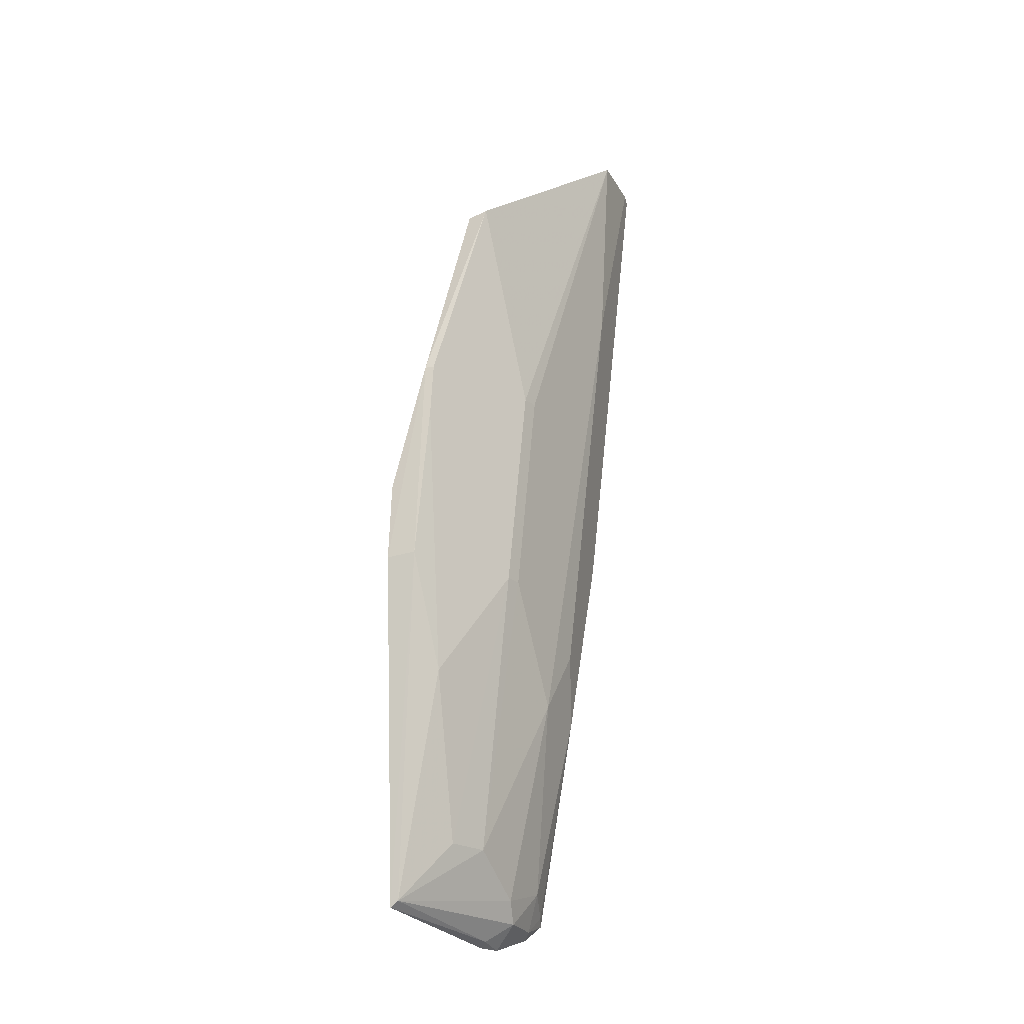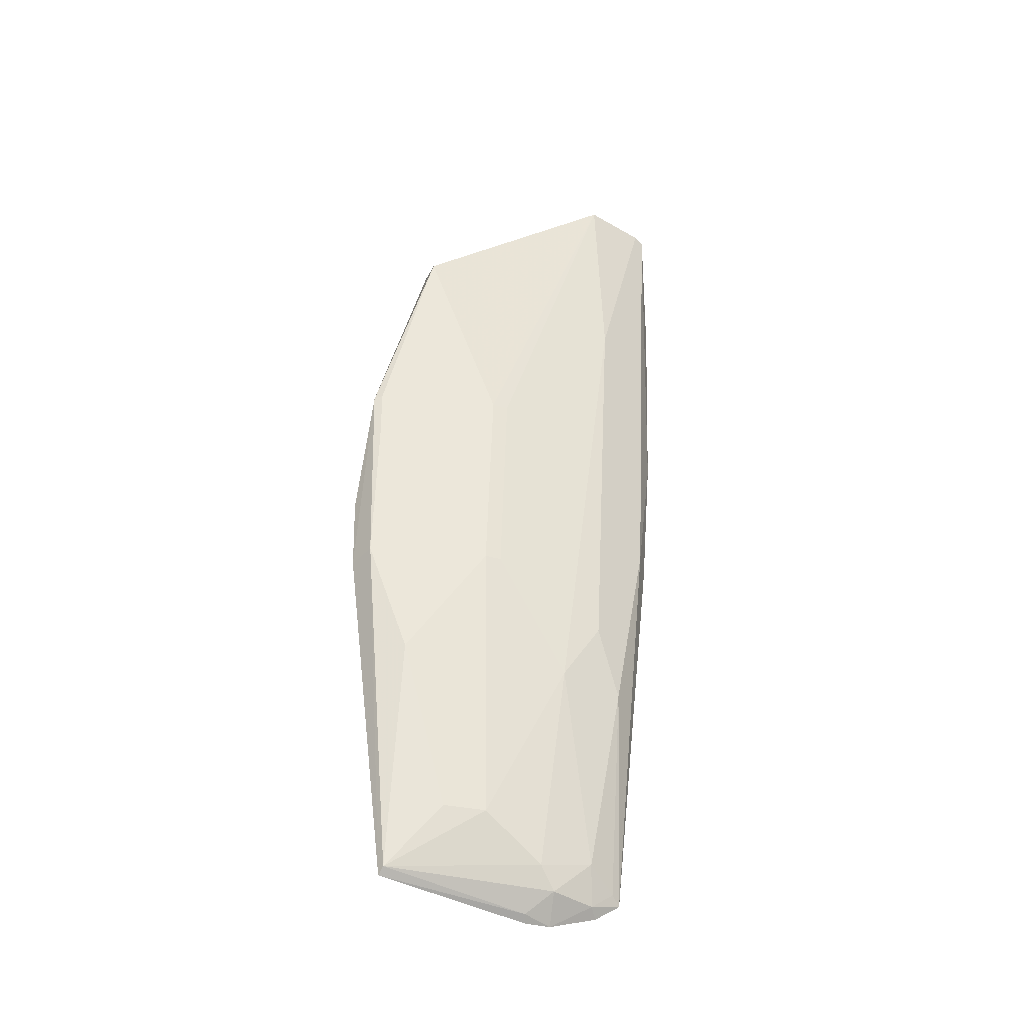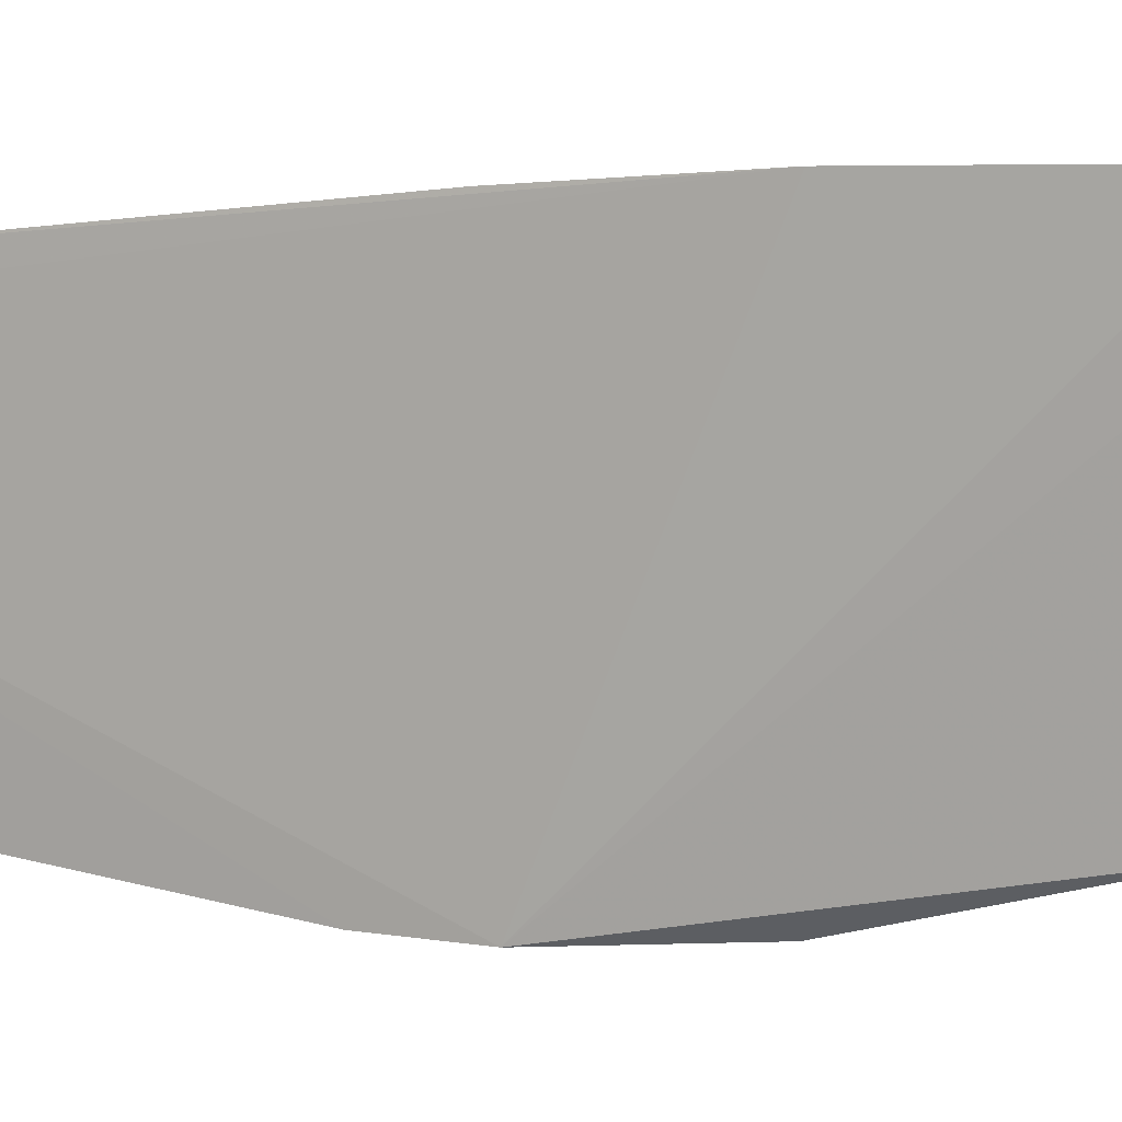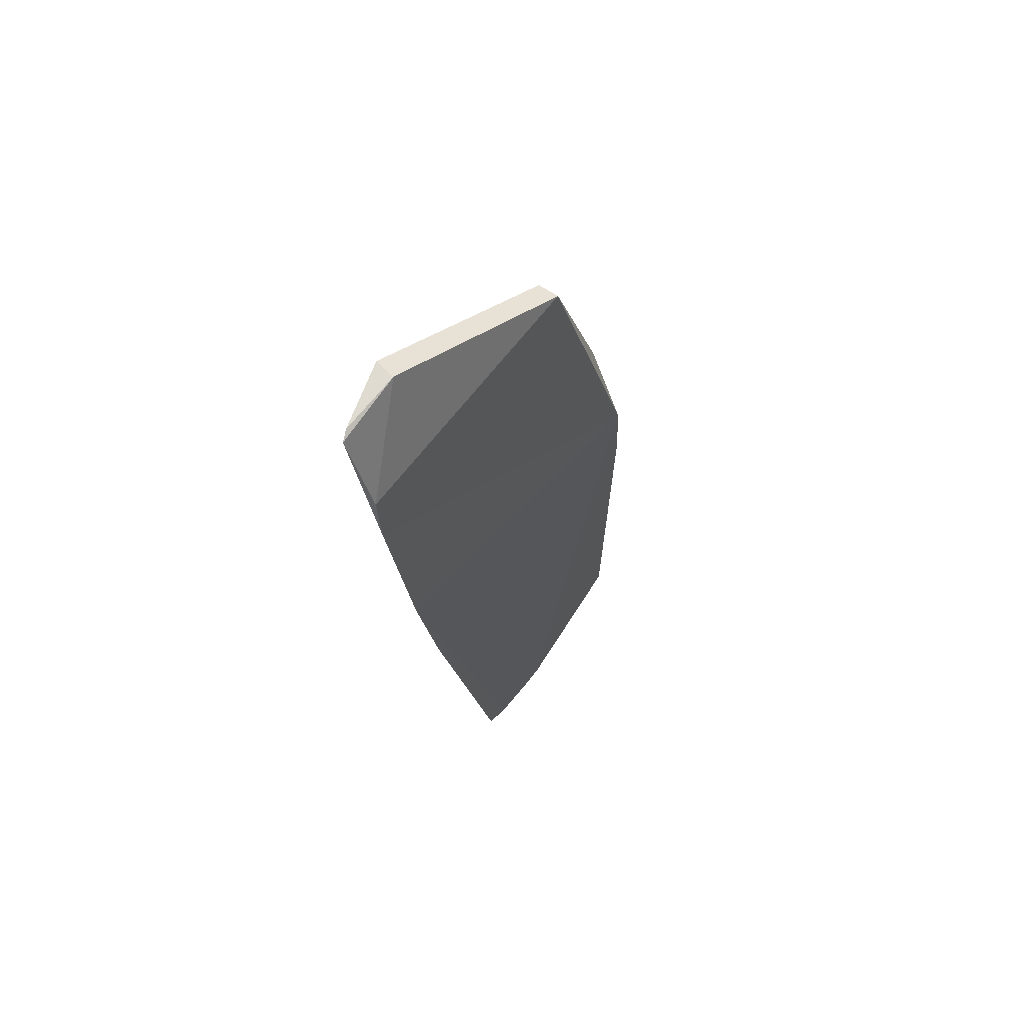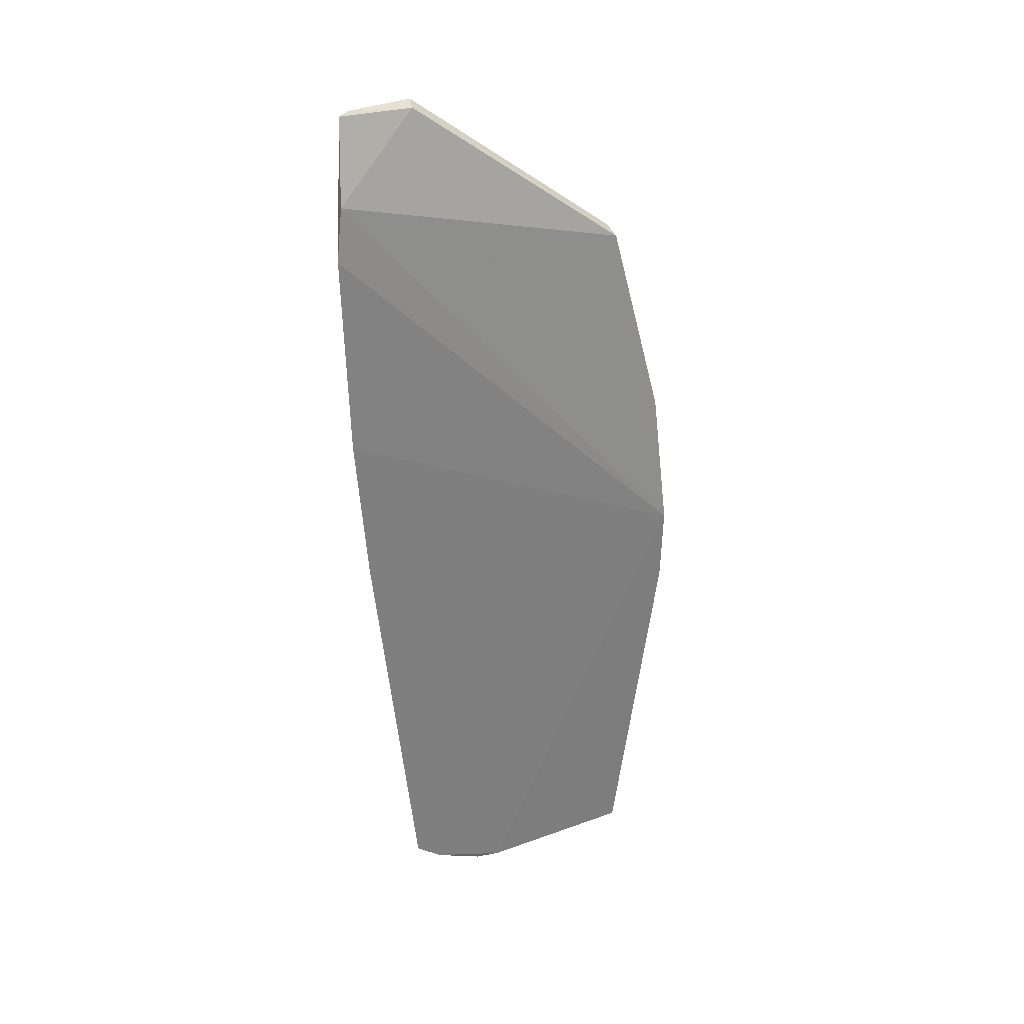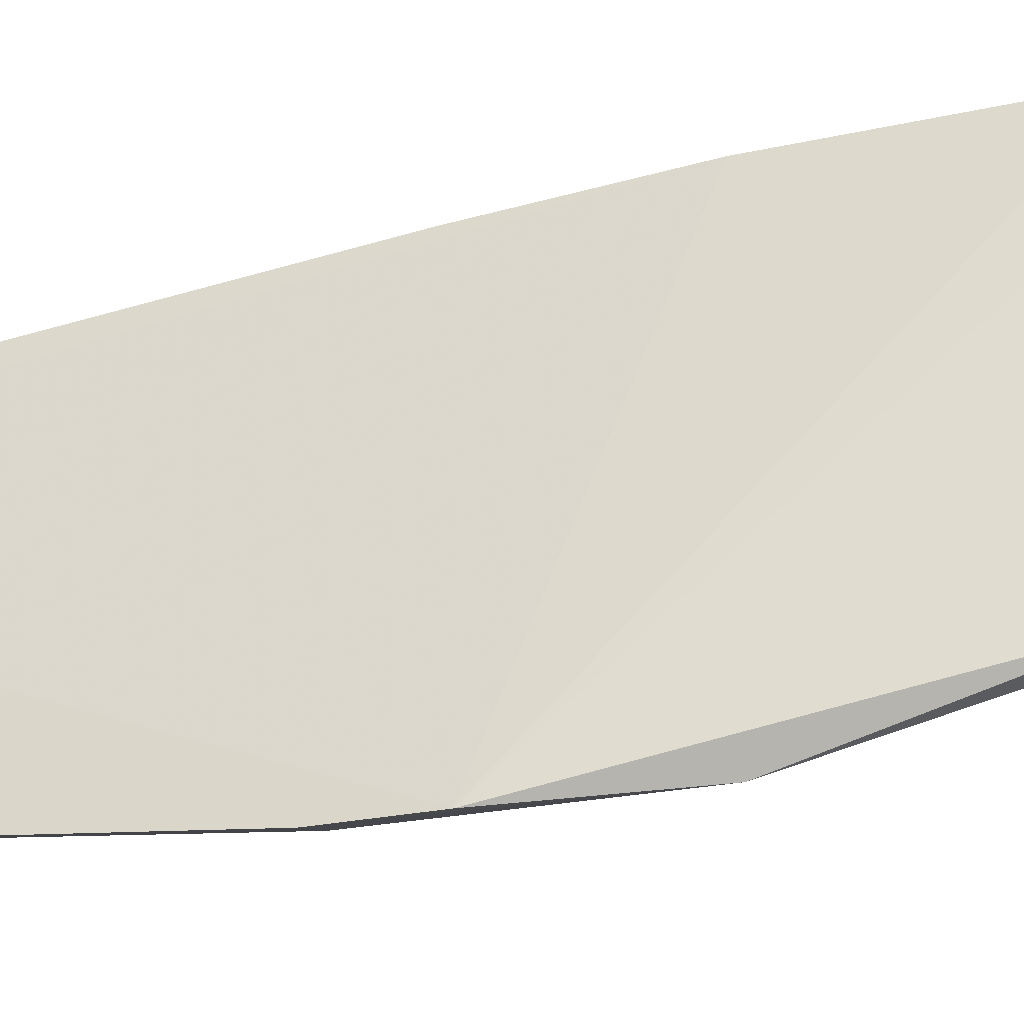
<metadata>
{"format":"obj","ext":"obj","renderer":"f3d","projection":"perspective","resolution":1024,"background":"white","views":[{"elev":-23.8,"azim":42.6,"up":"+Z"},{"elev":-42.4,"azim":74.4,"up":"+Z"},{"elev":4.2,"azim":-64.6,"up":"+Y"},{"elev":72.2,"azim":-138.8,"up":"+Z"},{"elev":36.7,"azim":-101.9,"up":"+Z"},{"elev":-38.8,"azim":-67.8,"up":"+Y"}]}
</metadata>
<code>
v 0.232 -0.08088 -0.159
v 0.2158 -0.04832 -0.3469
v 0.2462 -0.002894 -0.157
v 0.2439 0.1136 0.05358
v 0.1668 0.09773 -0.475
v 0.2536 -0.04951 -0.03671
v 0.1812 -0.05004 -0.4853
v 0.2159 0.1225 -0.02445
v 0.2151 0.05222 -0.3469
v 0.2613 0.06989 0.05326
v 0.2346 -0.0762 -0.1573
v 0.2191 -0.07432 -0.2784
v 0.2067 0.11 -0.2334
v 0.2415 -0.05239 -0.03888
v 0.2087 -0.08447 -0.2356
v 0.2314 -0.00294 -0.2783
v 0.191 0.04285 -0.4692
v 0.2453 0.07914 -0.06586
v 0.2455 0.006788 -0.1569
v 0.1856 -0.04833 -0.4817
v 0.2311 -0.07507 -0.1872
v 0.2005 0.1223 -0.1456
v 0.2006 0.09178 -0.3469
v 0.2223 0.118 0.006987
v 0.2491 0.07036 0.0529
v 0.1694 0.03943 -0.496
v 0.2041 -0.08214 -0.2805
v 0.2014 0.006987 -0.4451
v 0.2472 0.1075 0.05519
v 0.2307 0.006834 -0.2782
v 0.1913 0.1176 -0.2353
v 0.1838 0.07576 -0.4597
v 0.2141 0.07576 -0.3081
v 0.1848 0.05221 -0.4817
v 0.1744 0.03783 -0.4928
v 0.1668 0.08257 -0.4856
v 0.1998 -0.01789 -0.4449
v 0.1714 0.09236 -0.4706
v 0.1687 0.05423 -0.4956
v 0.1739 0.07843 -0.4817
f 10 6 3
f 11 6 1
f 12 11 1
f 14 6 10
f 14 1 6
f 15 1 14
f 16 11 2
f 16 3 6
f 16 6 11
f 18 10 9
f 19 10 3
f 20 12 7
f 20 2 12
f 21 12 2
f 21 2 11
f 21 11 12
f 22 8 4
f 22 4 13
f 22 15 8
f 23 5 13
f 24 4 8
f 24 15 14
f 24 8 15
f 25 14 10
f 25 24 14
f 25 4 24
f 26 15 22
f 27 12 1
f 27 1 15
f 27 7 12
f 27 26 7
f 27 15 26
f 28 20 17
f 28 17 9
f 29 10 18
f 29 25 10
f 29 4 25
f 29 18 23
f 29 23 13
f 29 13 4
f 30 9 10
f 30 10 19
f 30 28 9
f 30 16 28
f 30 19 3
f 30 3 16
f 31 22 13
f 31 13 5
f 31 5 22
f 32 23 9
f 32 9 17
f 33 23 18
f 33 18 9
f 33 9 23
f 34 17 20
f 34 32 17
f 35 20 7
f 35 7 26
f 35 34 20
f 36 26 22
f 36 22 5
f 37 28 16
f 37 16 2
f 37 2 20
f 37 20 28
f 38 5 23
f 38 23 32
f 39 35 26
f 39 34 35
f 39 26 36
f 40 36 5
f 40 39 36
f 40 34 39
f 40 5 38
f 40 38 32
f 40 32 34

</code>
